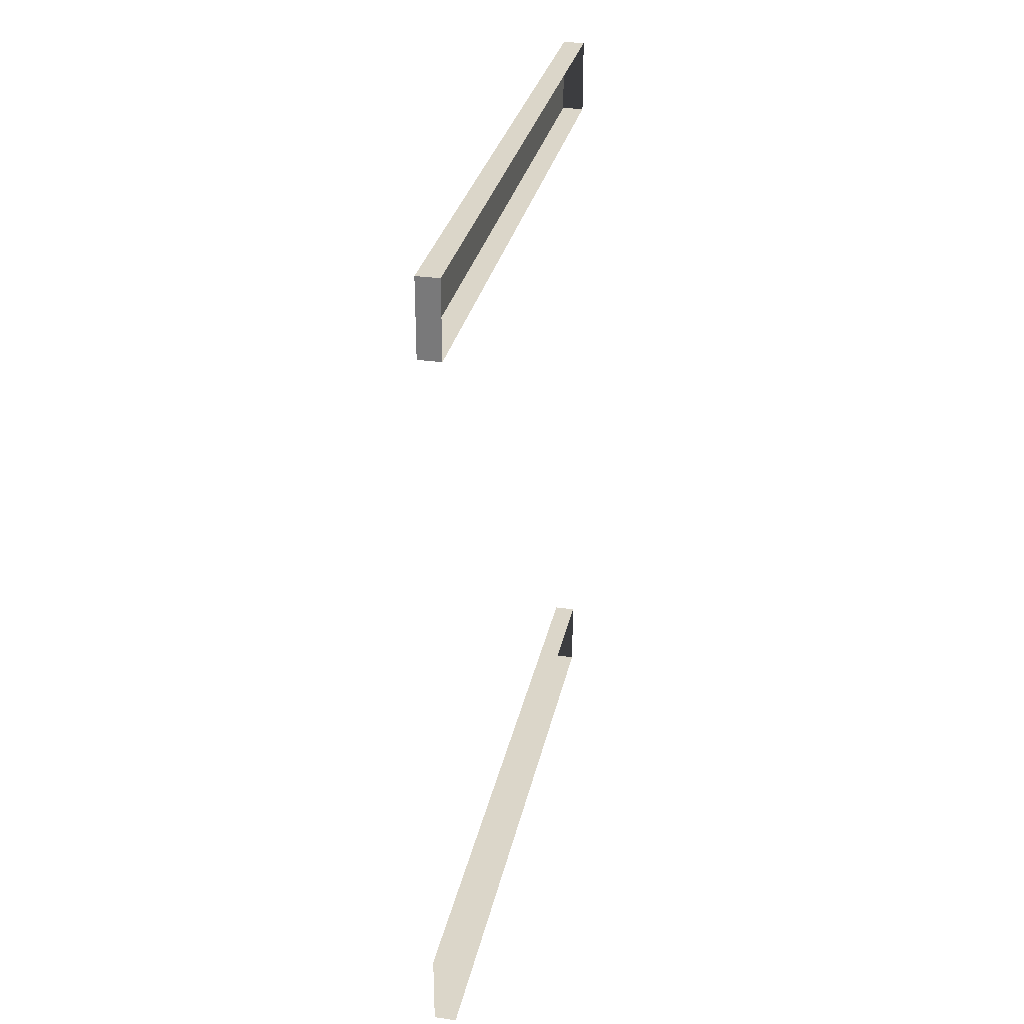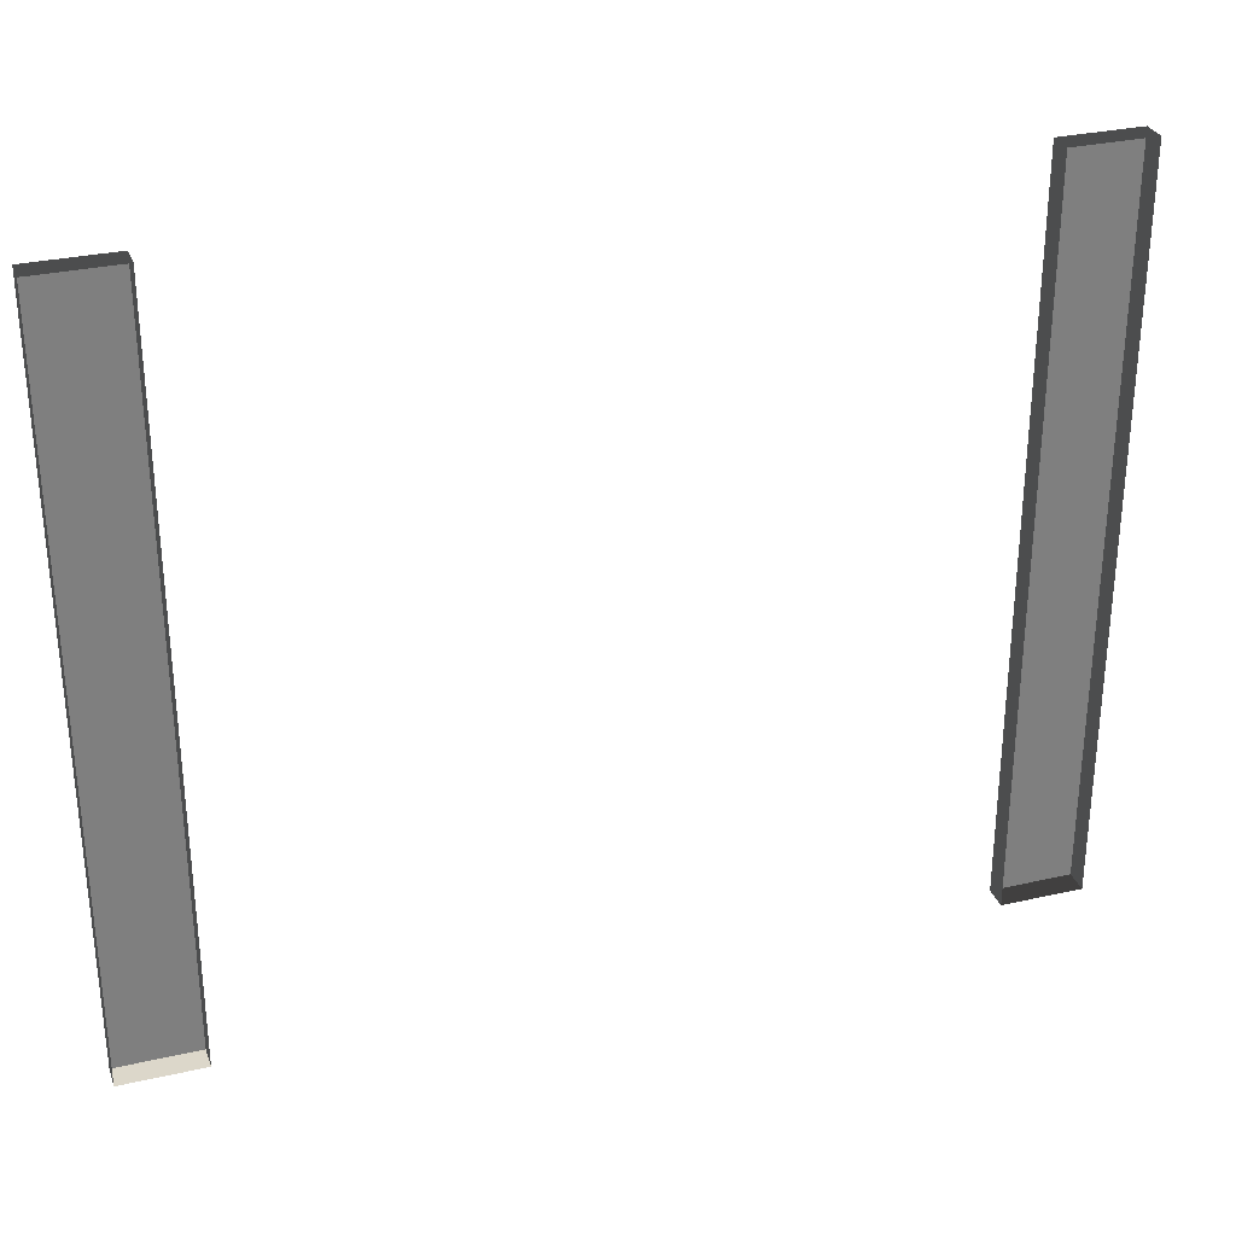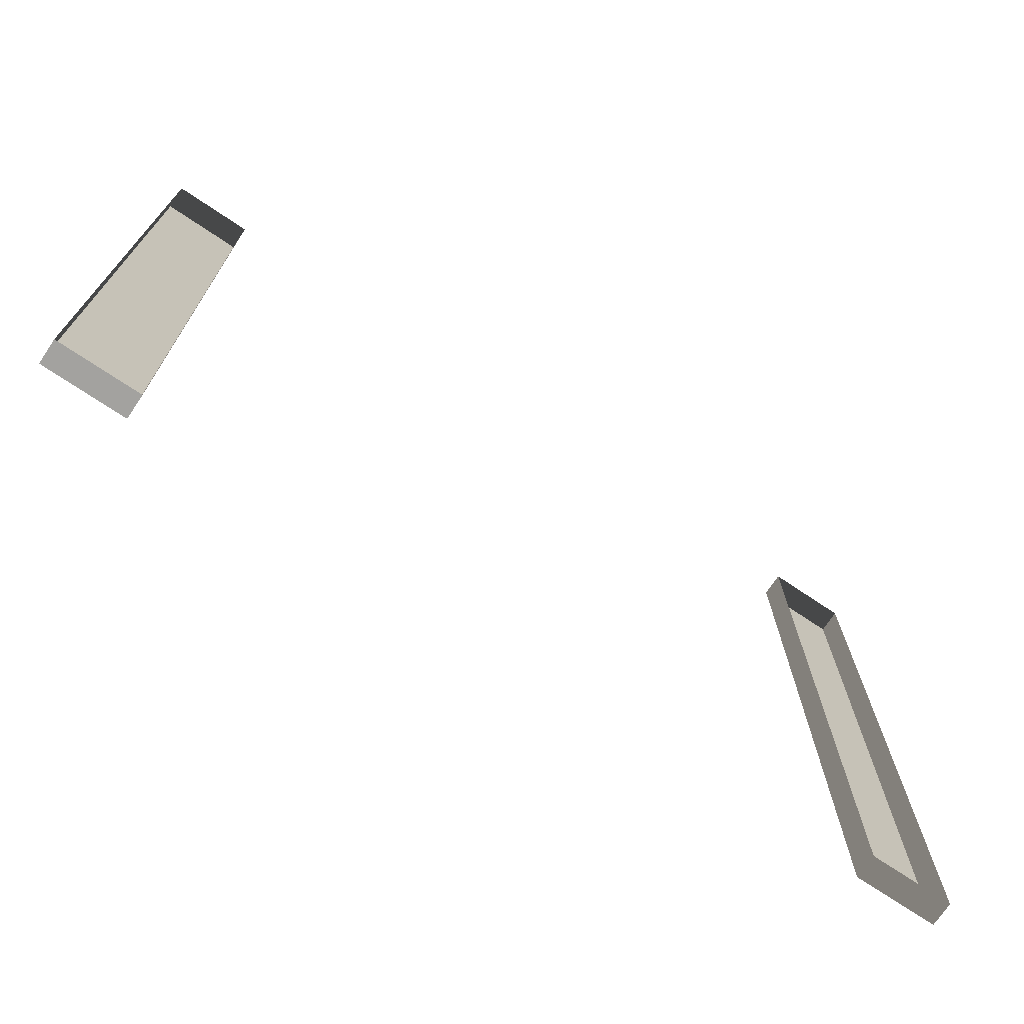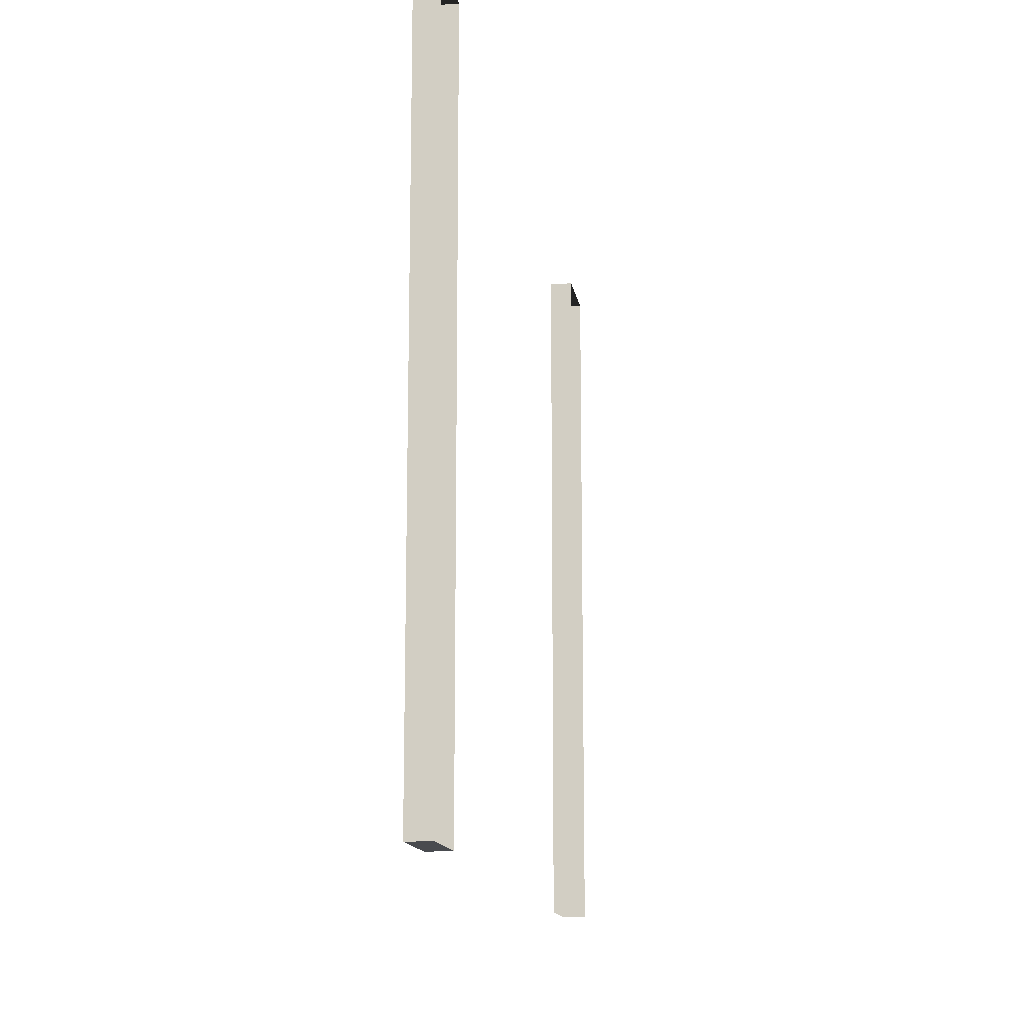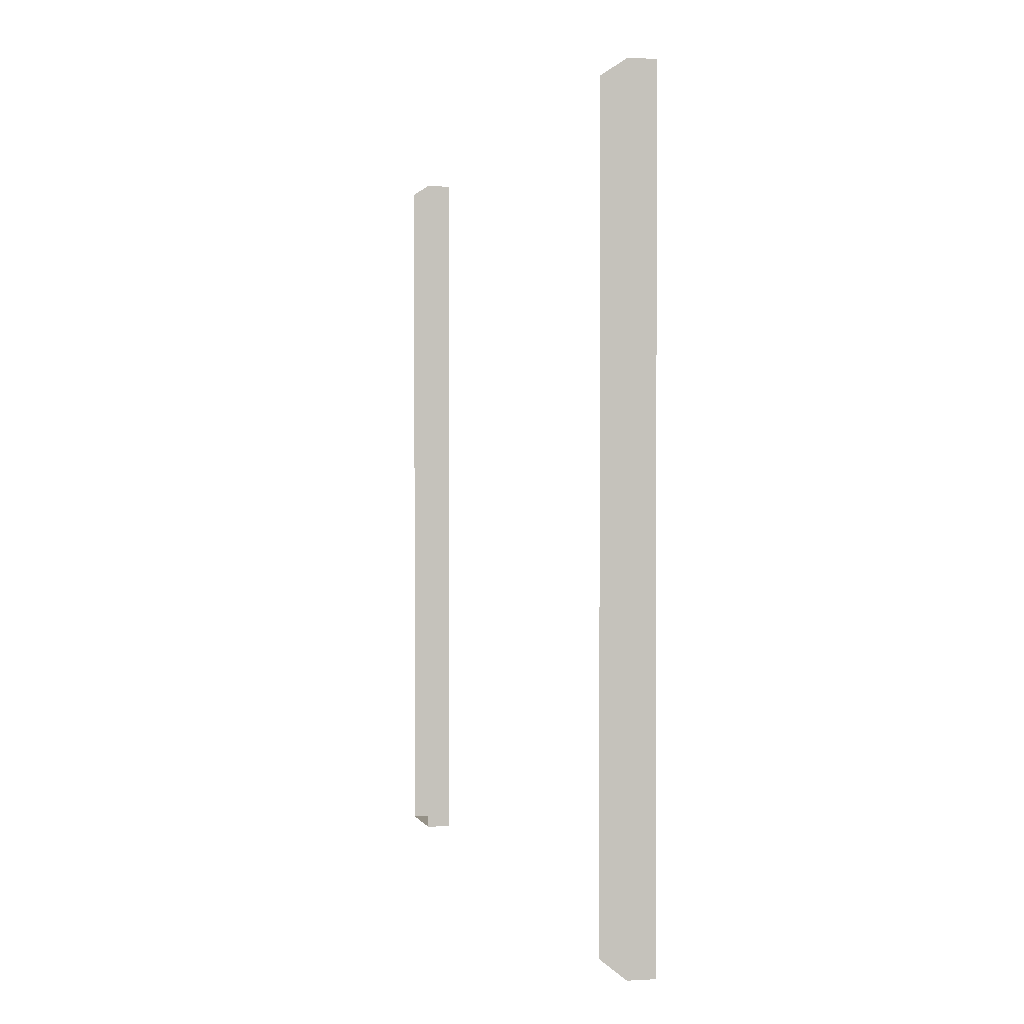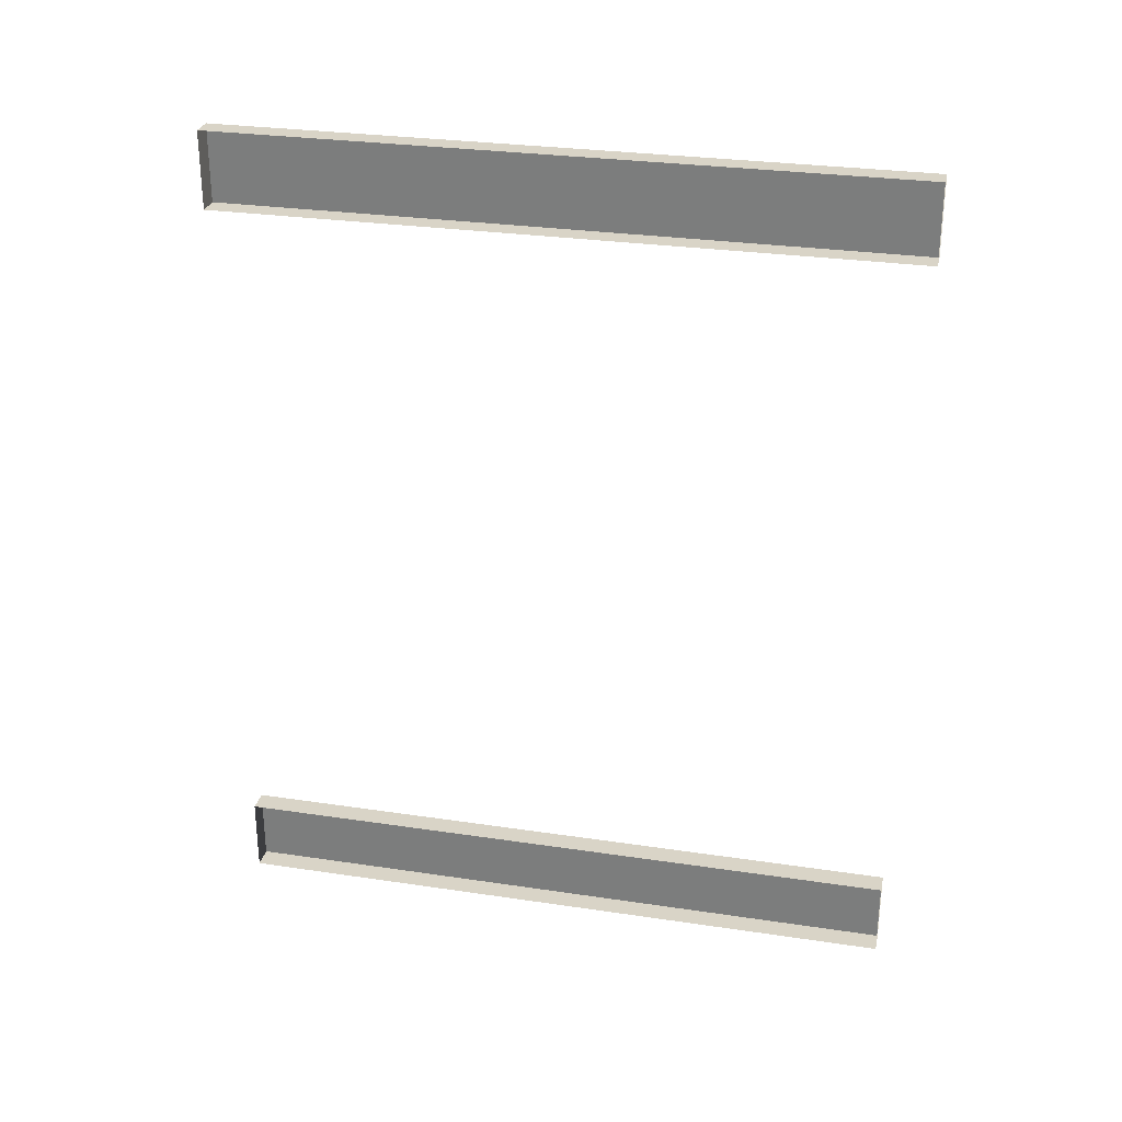
<metadata>
{"format":"obj","ext":"obj","renderer":"f3d","projection":"perspective","resolution":1024,"background":"white","views":[{"elev":30.1,"azim":-168.2,"up":"+Y"},{"elev":30.4,"azim":-108.2,"up":"+Z"},{"elev":-72.5,"azim":-123.9,"up":"+Z"},{"elev":-13.8,"azim":-170.9,"up":"+Z"},{"elev":0.9,"azim":-13.3,"up":"+Z"},{"elev":28.7,"azim":-77.4,"up":"+Y"}]}
</metadata>
<code>
v  2 193.2 30.48
v  2 193.2 -30.48
v  2 200 -30.48
v  2 200 30.48
v  2 132.2 -30.48
v  2 132.2 30.48
v  2 125.3 30.48
v  2 125.3 -30.48
v  0 125.3 30.48
v  0 125.3 -30.48
v  0 200 -30.48
v  0 200 30.48
v  0 132.2 -30.48
v  0 132.2 30.48
v  0 193.2 30.48
v  0 193.2 -30.48
g Windows_Frame004
f 1 2 3 4
f 5 6 7 8
f 8 7 9 10
f 4 3 11 12
f 6 5 13 14
f 2 1 15 16
f 12 15 1 4
f 14 9 7 6
f 10 13 5 8
f 16 11 3 2

</code>
